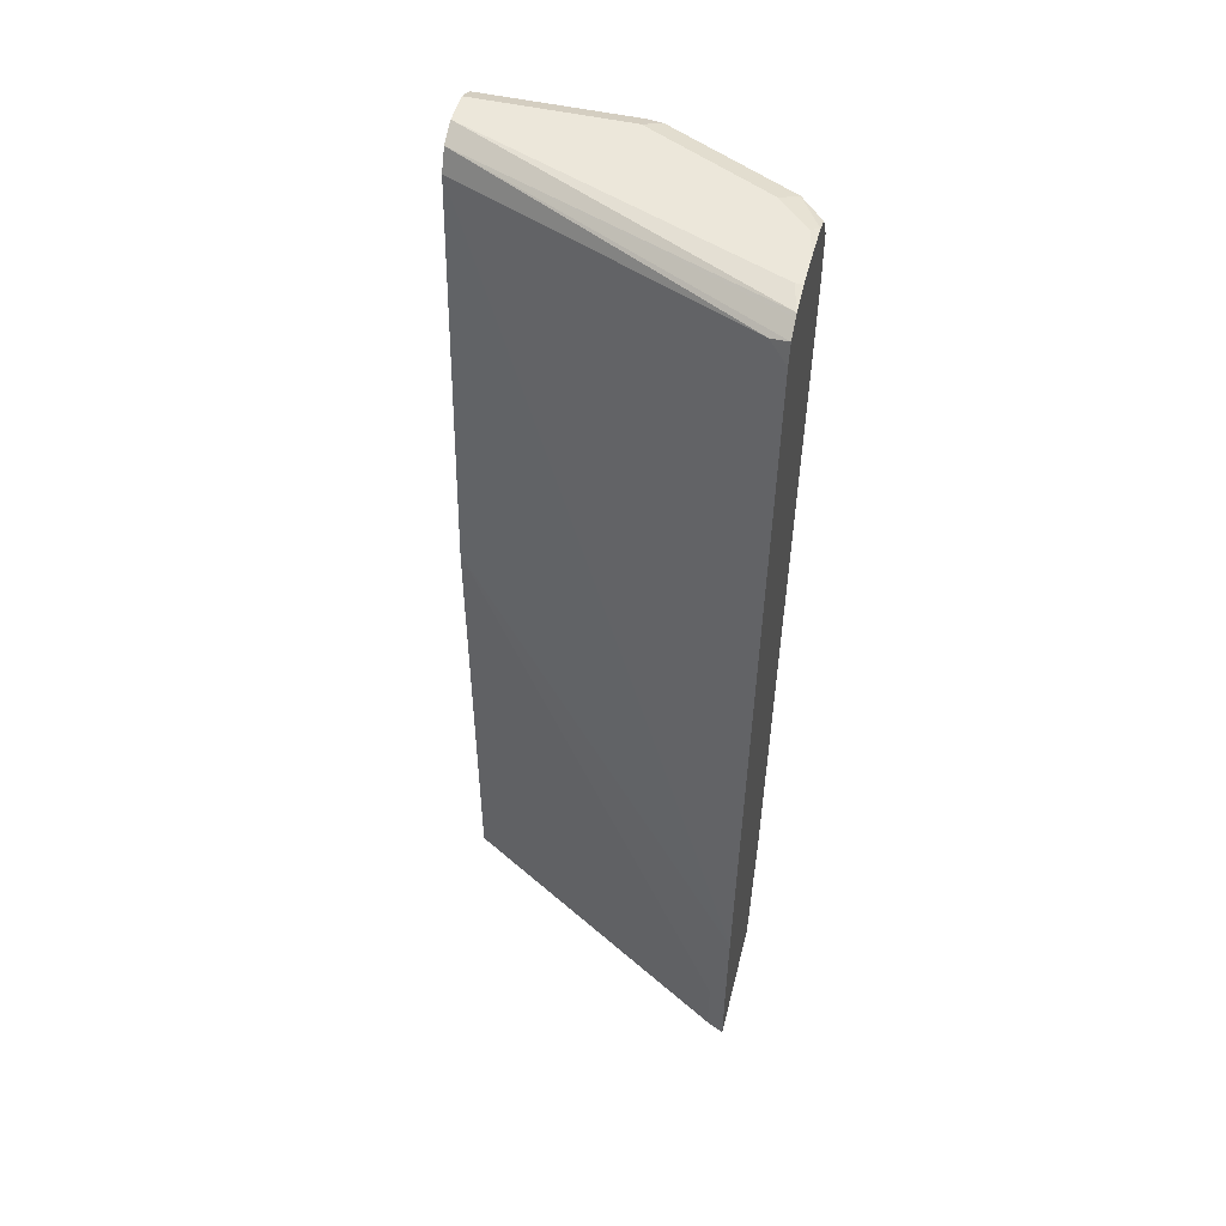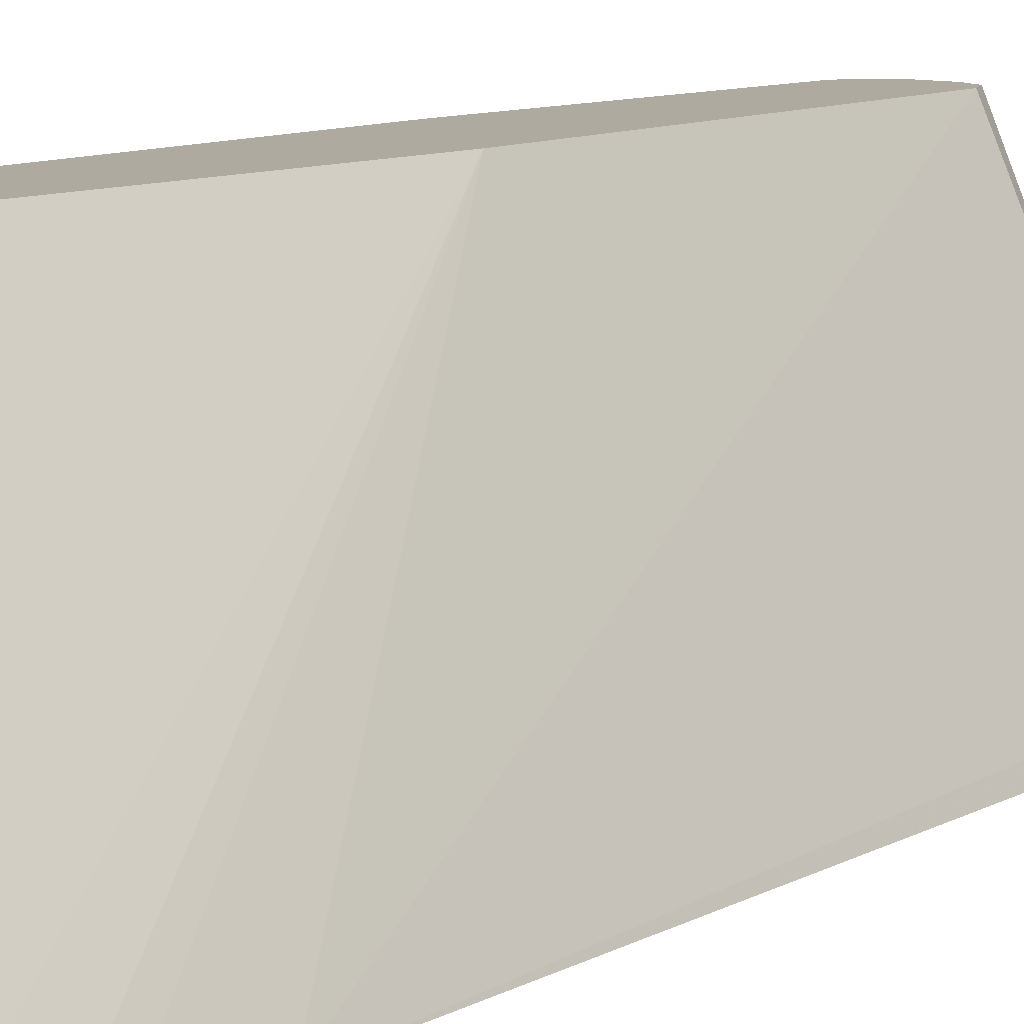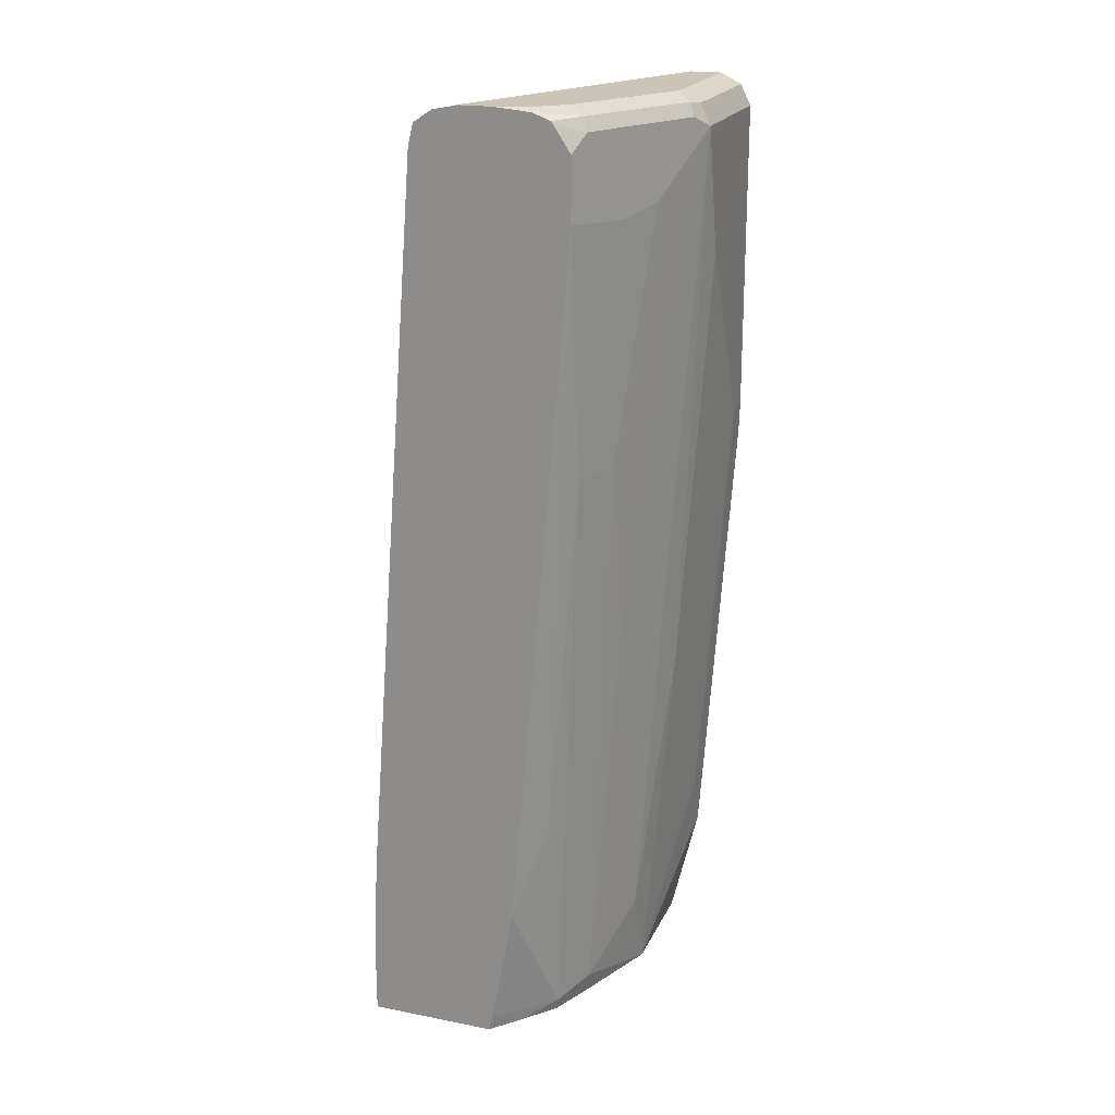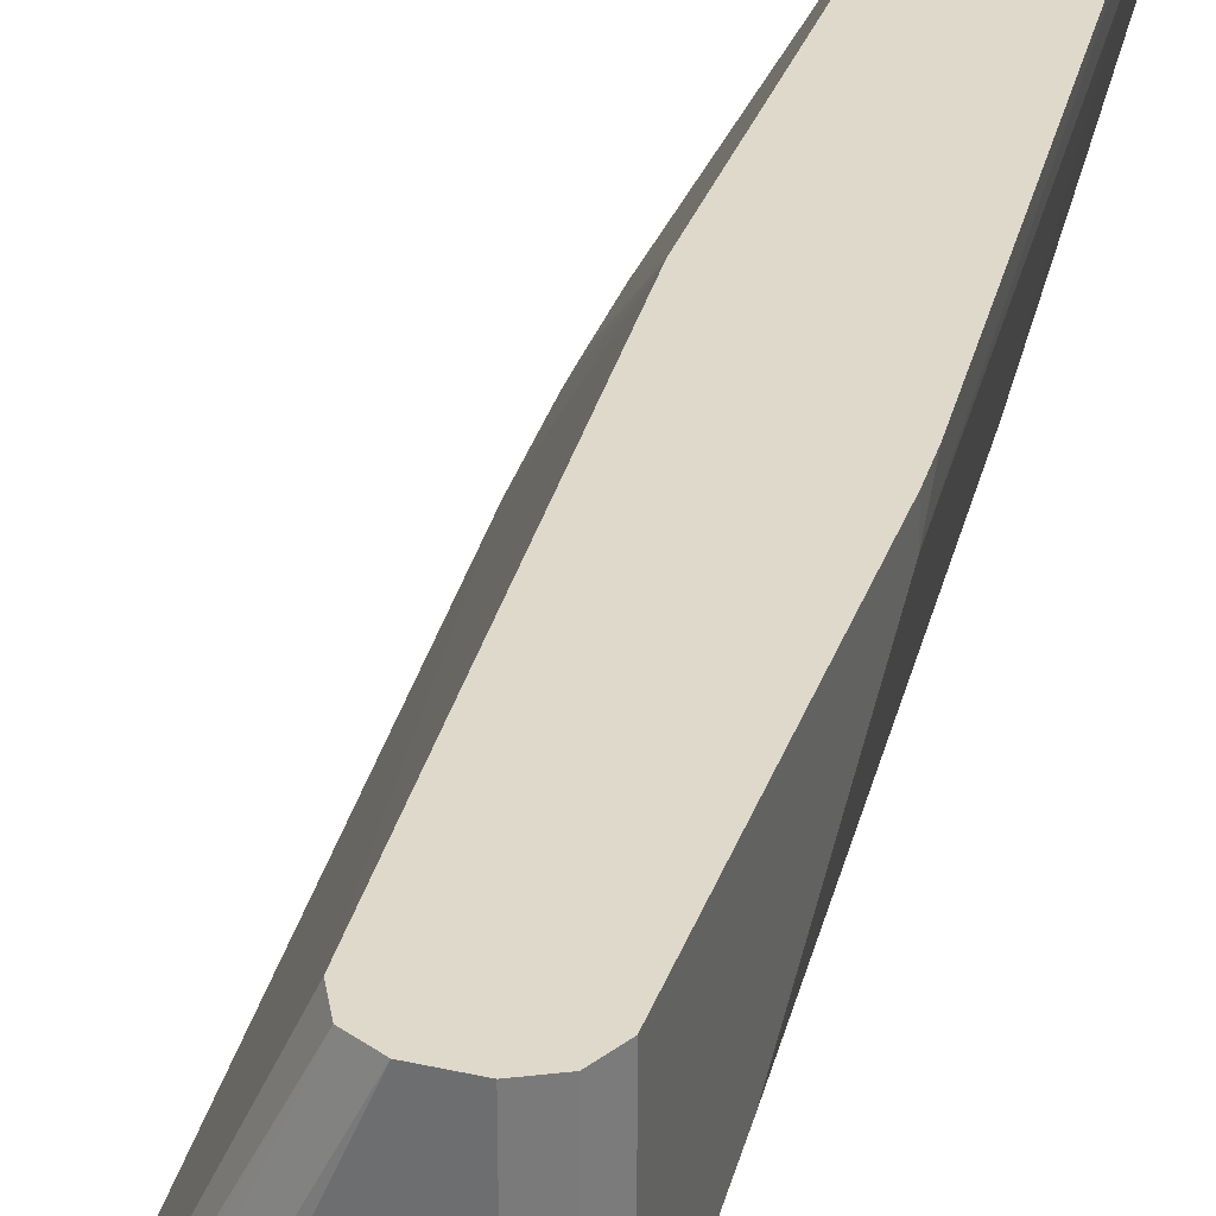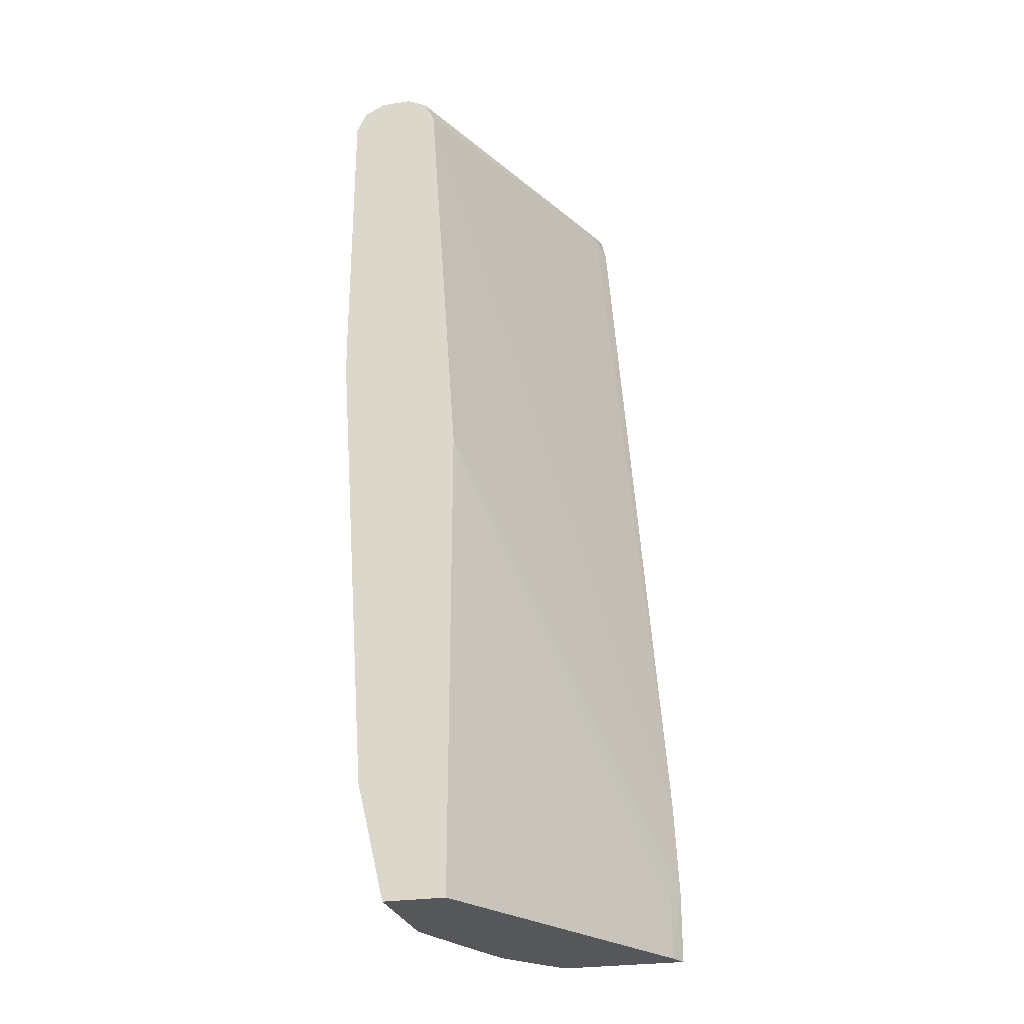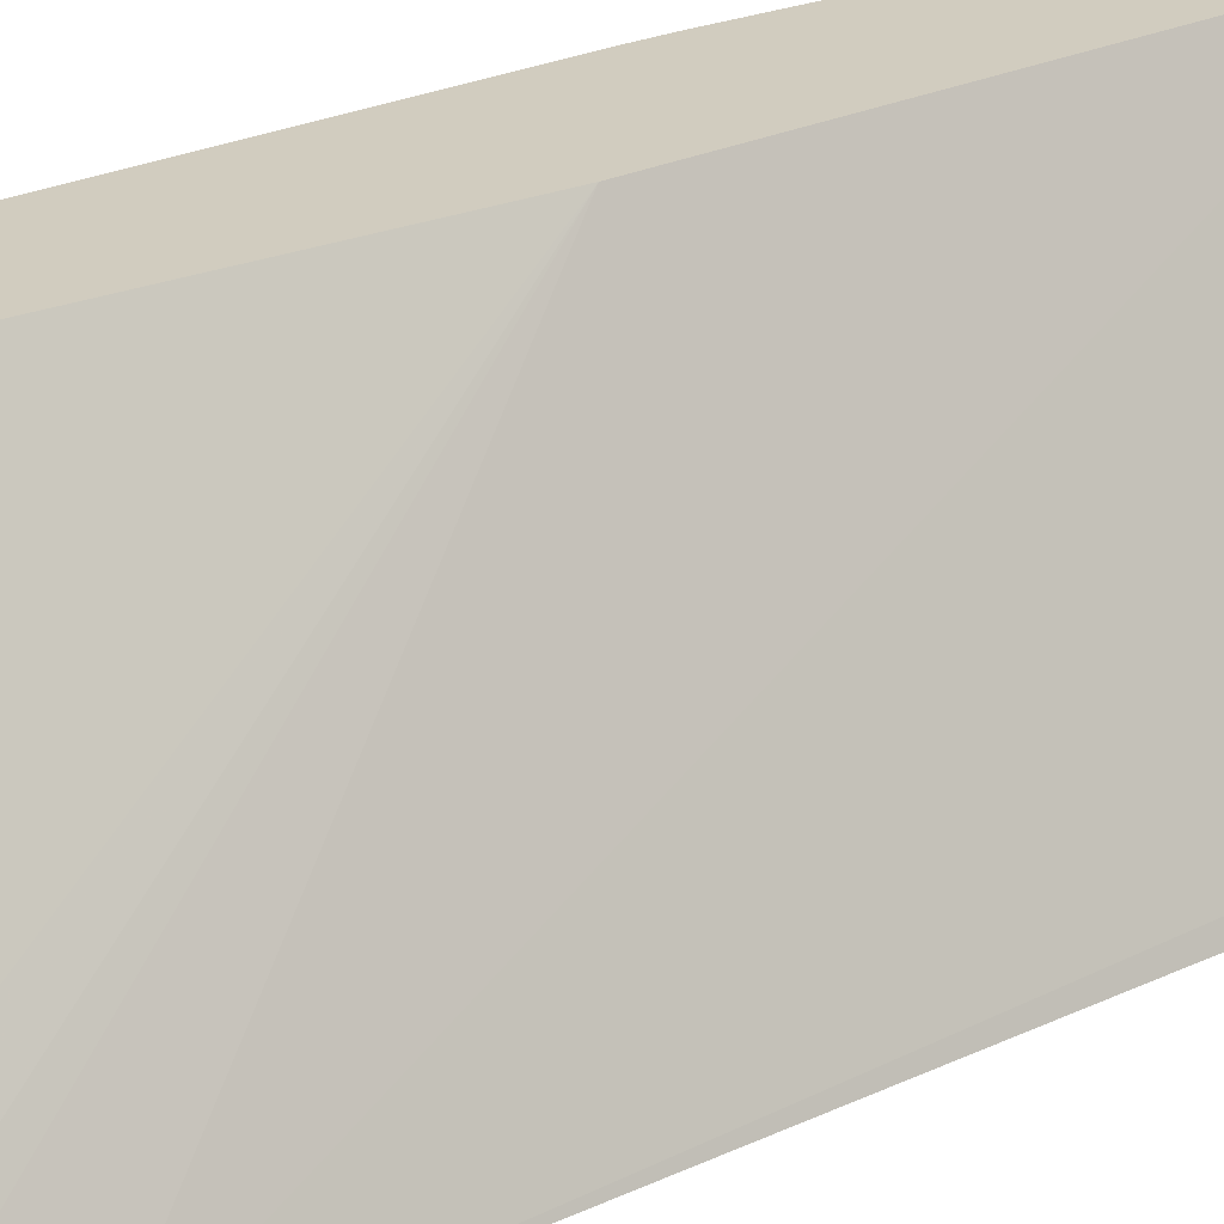
<metadata>
{"format":"obj","ext":"obj","renderer":"f3d","projection":"perspective","resolution":1024,"background":"white","views":[{"elev":50.7,"azim":104.0,"up":"+Y"},{"elev":9.4,"azim":39.0,"up":"+Z"},{"elev":20.5,"azim":-160.5,"up":"+Y"},{"elev":32.3,"azim":-162.5,"up":"+Z"},{"elev":-26.9,"azim":13.8,"up":"+Y"},{"elev":24.2,"azim":55.8,"up":"+Z"}]}
</metadata>
<code>
v -0.5139 0.5825 0.1997
v -0.3479 0.5771 -0.145
v -0.3769 0.5825 -0.137
v -0.5482 0.5825 0.1997
v -0.4911 0.571 0.1997
v -0.3769 0.5825 -0.145
v -0.3438 0.5744 -0.145
v -0.5482 0.5825 0.03425
v -0.571 0.571 0.1997
v -0.3312 0.5596 -0.1256
v -0.3274 0.5635 -0.145
v -0.4797 0.5481 0.1997
v -0.4112 0.5825 -0.145
v -0.5139 0.5825 -0.03425
v -0.4968 0.5738 -0.1199
v -0.5653 0.5738 0.01714
v -0.571 0.571 0.03425
v -0.573 0.5671 0.1997
v -0.3215 0.5402 -0.145
v -0.2582 -0.282 -0.145
v -0.4454 0.06843 0.1997
v -0.4454 0.5795 -0.145
v -0.4454 0.5825 -0.137
v -0.4797 0.5825 -0.1028
v -0.5368 0.5596 -0.0571
v -0.4534 0.5785 -0.145
v -0.4717 0.5715 -0.145
v -0.5025 0.5596 -0.1256
v -0.571 0.5596 0.01144
v -0.5824 0.5481 0.03425
v -0.5824 0.5481 0.1997
v -0.253 -0.39 -0.145
v -0.4454 -0.4706 0.1997
v -0.2622 -0.4706 -0.1252
v -0.2627 -0.3996 -0.1256
v -0.5368 0.491 -0.0571
v -0.4757 0.5661 -0.145
v -0.4928 0.5402 -0.145
v -0.5025 0.491 -0.1256
v -0.5824 0.4111 0.06851
v -0.5482 0.4796 -0.03425
v -0.5139 0.2055 -0.06851
v -0.5139 8.676e-05 -0.03425
v -0.5139 -0.3769 0.03425
v -0.5482 -0.06846 0.06851
v -0.5824 0.2055 0.1997
v -0.253 -0.4706 -0.145
v -0.5139 -0.4706 0.1997
v -0.4928 0.4717 -0.145
v -0.5824 0.2055 0.1713
v -0.5482 -0.137 0.1028
v -0.5482 -0.2741 0.1713
v -0.5254 0.4682 -0.07991
v -0.4911 0.1941 -0.1142
v -0.4568 -0.4567 -0.07991
v -0.4797 -0.4454 -0.03425
v -0.5139 -0.4706 0.06851
v -0.5813 0.1724 0.1997
v -0.3943 -0.4706 -0.145
v -0.5453 -0.3397 0.1997
v -0.4243 -0.3163 -0.145
v -0.4568 -0.217 -0.1142
v -0.3986 -0.4533 -0.145
v -0.4226 -0.4706 -0.1142
v -0.4541 -0.4706 -0.07718
v -0.4746 -0.4706 -0.02923
f 32 35 34
f 30 41 42
f 30 42 43
f 30 43 44
f 30 44 45
f 30 45 40
f 33 64 59
f 33 48 57
f 33 57 66
f 33 66 65
f 33 65 64
f 33 59 47
f 32 34 47
f 30 36 41
f 25 30 29
f 30 50 46
f 30 40 50
f 28 37 38
f 28 49 39
f 28 38 49
f 27 37 28
f 25 36 30
f 25 39 36
f 25 28 39
f 23 26 24
f 22 26 23
f 21 35 32
f 33 47 34
f 30 46 31
f 36 39 49
f 49 62 54
f 40 45 51
f 21 34 35
f 56 66 57
f 56 65 66
f 55 65 56
f 59 64 63
f 55 63 64
f 55 61 63
f 55 62 61
f 54 62 55
f 52 57 60
f 51 57 52
f 50 60 58
f 50 52 60
f 49 61 62
f 49 54 53
f 48 60 57
f 46 50 58
f 45 57 51
f 44 57 45
f 44 56 57
f 43 56 44
f 42 56 43
f 42 55 56
f 42 54 55
f 42 53 54
f 41 53 42
f 41 49 53
f 40 52 50
f 40 51 52
f 36 49 41
f 21 33 34
f 55 64 65
f 18 30 31
f 2 59 63
f 2 47 59
f 2 32 47
f 2 20 32
f 2 19 20
f 2 11 19
f 2 7 11
f 2 5 7
f 2 6 3
f 1 5 2
f 1 12 5
f 1 21 12
f 1 33 21
f 1 48 33
f 1 60 48
f 1 58 60
f 1 46 58
f 1 18 31
f 1 9 18
f 1 4 9
f 1 8 4
f 1 14 8
f 1 24 14
f 1 23 24
f 1 13 23
f 1 6 13
f 1 3 6
f 1 2 3
f 20 21 32
f 2 63 61
f 2 61 49
f 1 31 46
f 2 38 37
f 17 30 18
f 2 49 38
f 17 29 30
f 16 29 17
f 16 25 29
f 15 28 25
f 15 27 28
f 15 24 26
f 15 25 16
f 14 24 15
f 13 22 23
f 12 21 20
f 10 20 19
f 10 12 20
f 15 26 27
f 9 17 18
f 2 37 27
f 2 27 26
f 10 19 11
f 2 26 22
f 2 22 13
f 4 8 17
f 4 17 9
f 2 13 6
f 5 10 11
f 5 11 7
f 5 12 10
f 8 14 15
f 8 15 16
f 8 16 17

</code>
